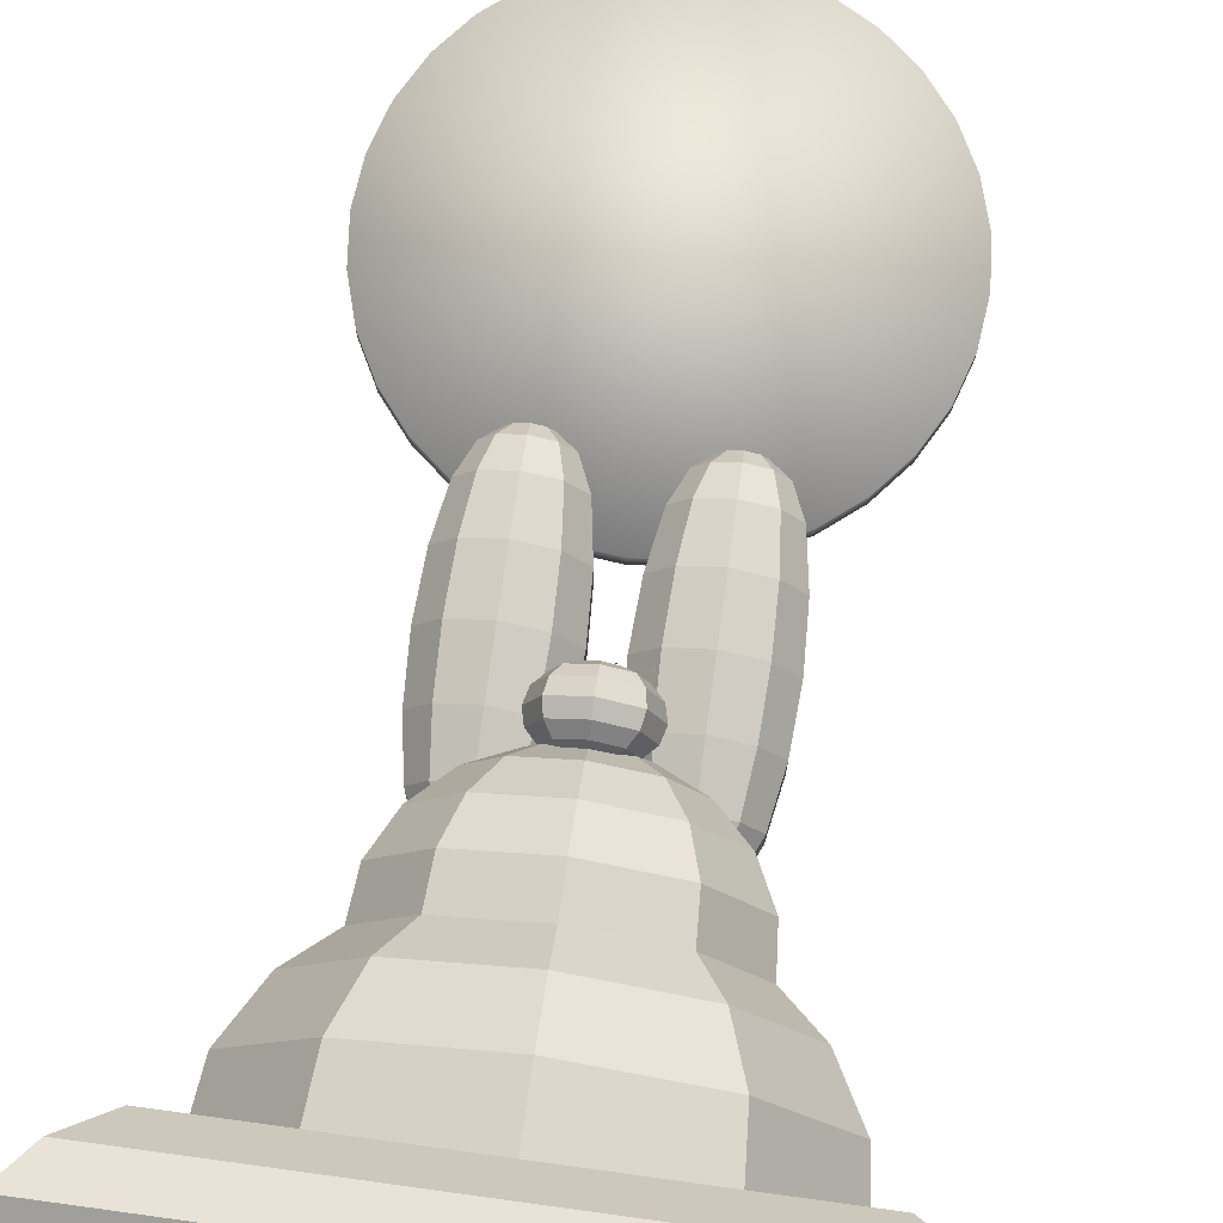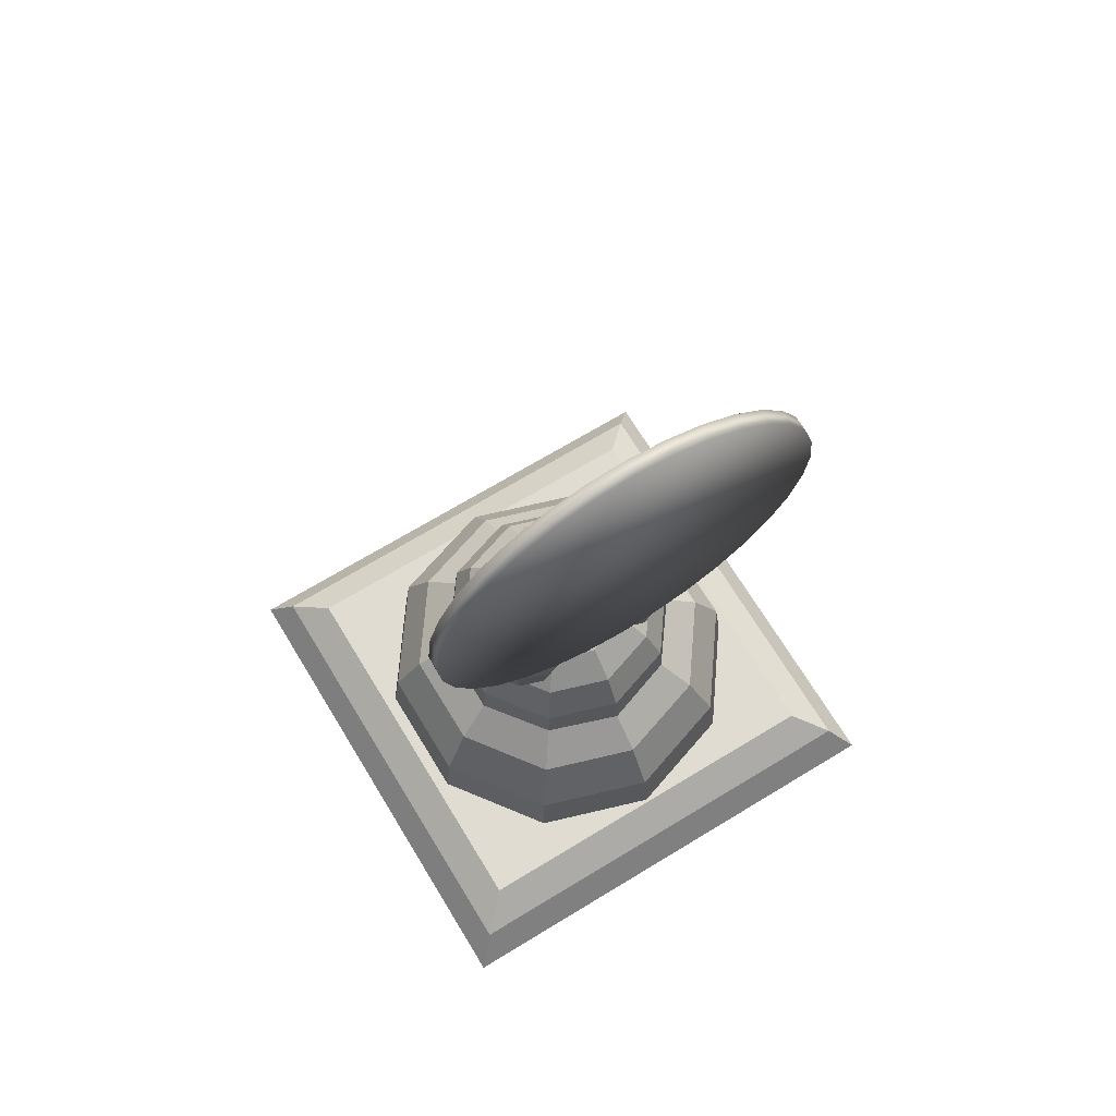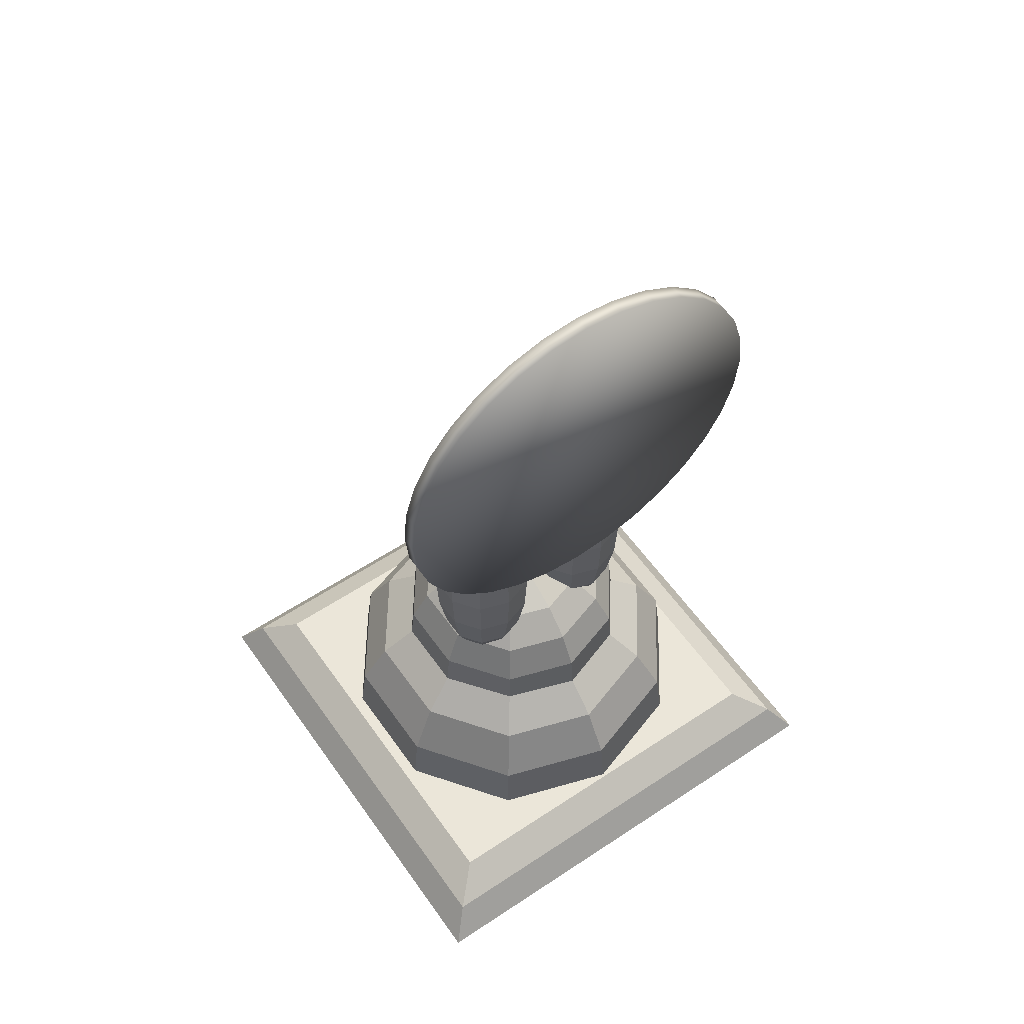
<metadata>
{"format":"obj","ext":"obj","renderer":"f3d","projection":"perspective","resolution":1024,"background":"white","views":[{"elev":74.3,"azim":7.8,"up":"+Z"},{"elev":69.2,"azim":148.7,"up":"+Y"},{"elev":57.2,"azim":145.3,"up":"+Y"}]}
</metadata>
<code>
o Circle
v 0.4969 1.345 0.1615
v 0.5841 1.165 0.1898
v 0.4755 0.819 -0.6545
v 0.559 0.571 -0.7694
v 0.5803 0.2793 -0.7988
v 0.6015 0.9761 -0.1954
v 0.7694 0.819 -0.25
v 0.9045 0.571 -0.2939
v 0.939 0.2793 -0.3051
v 0.6015 0.9761 0.1954
v 0.7694 0.819 0.25
v 0.9045 0.571 0.2939
v 0.939 0.2793 0.3051
v 0.3718 0.9761 0.5117
v 0.4755 0.819 0.6545
v 0.559 0.571 0.7694
v 0.5803 0.2793 0.7988
v 0.5841 1.165 -0.1898
v 0.4969 1.345 -0.1615
v 0.361 1.488 -0.1173
v 0.1898 1.58 -0.06167
v 0.1173 1.58 -0.1615
v 0.2231 1.488 -0.3071
v 0.361 1.165 0.4969
v 0.3071 1.345 -0.4227
v 0.361 1.165 -0.4969
v 0.3683 0.9787 -0.5069
v 0.3071 1.345 0.4227
v 0.1898 1.58 0.06167
v 0.361 1.488 0.1173
v 0.1173 1.58 0.1615
v 0.2231 1.488 0.3071
v -0.4969 1.345 0.1615
v -0.5841 1.165 0.1898
v -0.4755 0.819 -0.6545
v -0.559 0.571 -0.7694
v -0.5803 0.2793 -0.7988
v -0.6015 0.9761 -0.1954
v -0.7694 0.819 -0.25
v -0.9045 0.571 -0.2939
v -0.939 0.2793 -0.3051
v -0.6015 0.9761 0.1954
v -0.7694 0.819 0.25
v -0.9045 0.571 0.2939
v -0.939 0.2793 0.3051
v -0.3718 0.9761 0.5117
v -0.4755 0.819 0.6545
v -0.559 0.571 0.7694
v -0.5803 0.2793 0.7988
v -0.5841 1.165 -0.1898
v -0.4969 1.345 -0.1615
v -0.361 1.488 -0.1173
v -0.1898 1.58 -0.06167
v 0 0.9761 0.6325
v 0 0.819 0.809
v 0 0.571 0.9511
v 0 0.2793 0.9873
v -0.1173 1.58 -0.1615
v -0.2231 1.488 -0.3071
v -0.361 1.165 0.4969
v -0.3071 1.345 -0.4227
v -0.361 1.165 -0.4969
v -0.3683 0.9787 -0.5069
v -0.3071 1.345 0.4227
v -0.1898 1.58 0.06167
v -0.361 1.488 0.1173
v 0 0.9761 -0.6325
v 0 0.819 -0.809
v 0 0.571 -0.9511
v 0 0.2793 -0.9873
v -0.1173 1.58 0.1615
v -0.2231 1.488 0.3071
v 0 1.165 0.6142
v 0 1.345 0.5225
v 0 1.58 0.1996
v 0 1.488 0.3796
v 0 1.612 0
v 0 1.165 -0.6142
v 0 1.345 -0.5225
v 0 1.58 -0.1996
v 0 1.488 -0.3796
v 1 0.2966 -1
v 1 -0.2966 -1
v 1 0.2966 1
v 1 -0.2966 1
v -1 0.2966 -1
v -1 -0.2966 -1
v -1 0.2966 1
v -1 -0.2966 1
v -1.282 0 -1.282
v -1.282 0 1.282
v 1.282 0 -1.282
v 1.282 0 1.282
v -1.168 0.1698 -1.168
v 1.168 0.1698 -1.168
v -1.168 0.1698 1.168
v 1.168 0.1698 1.168
v 1.168 -0.1698 1.168
v 1.168 -0.1698 -1.168
v -1.168 -0.1698 -1.168
v -1.168 -0.1698 1.168
v -0 1.677 -0.05992
v -0 1.823 0.1483
v 0.05634 1.814 0.09195
v 0.1041 1.787 0.04419
v 0.136 1.74 0.01227
v 0.1472 1.677 0.001062
v 0.136 1.614 0.01227
v 0.1041 1.567 0.04419
v 0.05634 1.54 0.09195
v 0.07968 1.814 0.1483
v 0.1472 1.787 0.1483
v 0.1924 1.74 0.1483
v 0.2082 1.677 0.1483
v 0.1924 1.614 0.1483
v 0.1472 1.567 0.1483
v 0.07968 1.54 0.1483
v -0 1.531 0.1483
v 0.05634 1.814 0.2046
v 0.1041 1.787 0.2524
v 0.136 1.74 0.2843
v 0.1472 1.677 0.2955
v 0.136 1.614 0.2843
v 0.1041 1.567 0.2524
v 0.05634 1.54 0.2046
v -0 1.814 0.228
v -0 1.787 0.2955
v -0 1.74 0.3407
v -0 1.677 0.3565
v -0 1.614 0.3407
v -0 1.567 0.2955
v -0 1.54 0.228
v -0.05634 1.814 0.2046
v -0.1041 1.787 0.2524
v -0.136 1.74 0.2843
v -0.1472 1.677 0.2955
v -0.136 1.614 0.2843
v -0.1041 1.567 0.2524
v -0.05634 1.54 0.2046
v -0.07968 1.814 0.1483
v -0.1472 1.787 0.1483
v -0.1924 1.74 0.1483
v -0.2082 1.677 0.1483
v -0.1924 1.614 0.1483
v -0.1472 1.567 0.1483
v -0.07968 1.54 0.1483
v -0.05634 1.814 0.09195
v -0.1041 1.787 0.04419
v -0.136 1.74 0.01227
v -0.1472 1.677 0.001062
v -0.136 1.614 0.01227
v -0.1041 1.567 0.04419
v -0.05634 1.54 0.09195
v -0 1.814 0.06861
v -0 1.787 0.001062
v -0 1.74 -0.04407
v -0 1.614 -0.04407
v -0 1.567 0.001062
v -0 1.54 0.06861
v 0.06132 1.853 0.1002
v 0.06033 1.826 0.2022
v 0.1147 1.853 0.1002
v 0.1137 1.826 0.2022
v 0.1779 1.819 0.1512
v 0.3164 1.675 -0.4153
v 0.3164 1.325 -0.3176
v 0.3653 2.584 -0.2268
v 0.4093 2.523 -0.2874
v 0.4443 2.392 -0.3356
v 0.4667 2.173 -0.3665
v 0.4745 1.924 -0.3771
v 0.4667 1.675 -0.3665
v 0.4443 1.455 -0.3356
v 0.4093 1.325 -0.2874
v 0.3653 1.264 -0.2268
v 0.3955 2.584 -0.1852
v 0.4667 2.523 -0.2084
v 0.5233 2.392 -0.2268
v 0.5596 2.173 -0.2386
v 0.5722 1.924 -0.2427
v 0.5596 1.675 -0.2386
v 0.5233 1.455 -0.2268
v 0.4667 1.325 -0.2084
v 0.3955 1.264 -0.1852
v 0.3955 2.584 -0.1339
v 0.4667 2.523 -0.1107
v 0.5233 2.392 -0.09234
v 0.5596 2.173 -0.08054
v 0.5722 1.924 -0.07647
v 0.5596 1.675 -0.08054
v 0.5233 1.455 -0.09234
v 0.4667 1.325 -0.1107
v 0.3955 1.264 -0.1339
v 0.3653 2.584 -0.09234
v 0.4093 2.523 -0.0317
v 0.4443 2.392 0.01642
v 0.4667 2.173 0.04732
v 0.4745 1.924 0.05797
v 0.4667 1.675 0.04732
v 0.4443 1.455 0.01642
v 0.4093 1.325 -0.0317
v 0.3653 1.264 -0.09234
v 0.3164 2.584 -0.07647
v 0.3164 2.523 -0.001516
v 0.3164 2.392 0.05797
v 0.3164 2.173 0.09616
v 0.3164 1.924 0.1093
v 0.3164 1.675 0.09616
v 0.3164 1.455 0.05797
v 0.3164 1.325 -0.001516
v 0.3164 1.264 -0.07647
v 0.3164 2.603 -0.1596
v 0.2676 2.584 -0.09234
v 0.2235 2.523 -0.0317
v 0.1886 2.392 0.01642
v 0.1661 2.173 0.04732
v 0.1584 1.924 0.05797
v 0.1661 1.675 0.04732
v 0.1886 1.455 0.01642
v 0.2235 1.325 -0.0317
v 0.2676 1.264 -0.09234
v 0.2374 2.584 -0.1339
v 0.1661 2.523 -0.1107
v 0.1095 2.392 -0.09234
v 0.07322 2.173 -0.08054
v 0.0607 1.924 -0.07647
v 0.07322 1.675 -0.08054
v 0.1095 1.455 -0.09234
v 0.1661 1.325 -0.1107
v 0.2374 1.264 -0.1339
v 0.2374 2.584 -0.1852
v 0.1661 2.523 -0.2084
v 0.1095 2.392 -0.2268
v 0.07322 2.173 -0.2386
v 0.0607 1.924 -0.2427
v 0.07322 1.675 -0.2386
v 0.1095 1.455 -0.2268
v 0.1661 1.325 -0.2084
v 0.2374 1.264 -0.1852
v 0.2676 2.584 -0.2268
v 0.2235 2.523 -0.2874
v 0.1886 2.392 -0.3356
v 0.1661 2.173 -0.3665
v 0.1584 1.924 -0.3771
v 0.1661 1.675 -0.3665
v 0.1886 1.455 -0.3356
v 0.2235 1.325 -0.2874
v 0.2676 1.264 -0.2268
v 0.3164 2.584 -0.2427
v 0.3164 2.523 -0.3176
v 0.3164 2.392 -0.3771
v 0.3164 2.173 -0.4153
v 0.3164 1.924 -0.4285
v 0.3164 1.455 -0.3771
v 0.3164 1.264 -0.2427
v 0.3164 1.244 -0.1596
v -0.3164 1.675 -0.4153
v -0.3164 1.325 -0.3176
v -0.3653 2.584 -0.2268
v -0.4093 2.523 -0.2874
v -0.4443 2.392 -0.3356
v -0.4667 2.173 -0.3665
v -0.4745 1.924 -0.3771
v -0.4667 1.675 -0.3665
v -0.4443 1.455 -0.3356
v -0.4093 1.325 -0.2874
v -0.3653 1.264 -0.2268
v -0.3955 2.584 -0.1852
v -0.4667 2.523 -0.2084
v -0.5233 2.392 -0.2268
v -0.5596 2.173 -0.2386
v -0.5722 1.924 -0.2427
v -0.5596 1.675 -0.2386
v -0.5233 1.455 -0.2268
v -0.4667 1.325 -0.2084
v -0.3955 1.264 -0.1852
v -0.3955 2.584 -0.1339
v -0.4667 2.523 -0.1107
v -0.5233 2.392 -0.09234
v -0.5596 2.173 -0.08054
v -0.5722 1.924 -0.07647
v -0.5596 1.675 -0.08054
v -0.5233 1.455 -0.09234
v -0.4667 1.325 -0.1107
v -0.3955 1.264 -0.1339
v -0.3653 2.584 -0.09234
v -0.4093 2.523 -0.0317
v -0.4443 2.392 0.01642
v -0.4667 2.173 0.04732
v -0.4745 1.924 0.05797
v -0.4667 1.675 0.04732
v -0.4443 1.455 0.01642
v -0.4093 1.325 -0.0317
v -0.3653 1.264 -0.09234
v -0.3164 2.584 -0.07647
v -0.3164 2.523 -0.001516
v -0.3164 2.392 0.05797
v -0.3164 2.173 0.09616
v -0.3164 1.924 0.1093
v -0.3164 1.675 0.09616
v -0.3164 1.455 0.05797
v -0.3164 1.325 -0.001516
v -0.3164 1.264 -0.07647
v -0.3164 2.603 -0.1596
v -0.2676 2.584 -0.09234
v -0.2235 2.523 -0.0317
v -0.1886 2.392 0.01642
v -0.1661 2.173 0.04732
v -0.1584 1.924 0.05797
v -0.1661 1.675 0.04732
v -0.1886 1.455 0.01642
v -0.2235 1.325 -0.0317
v -0.2676 1.264 -0.09234
v -0.2374 2.584 -0.1339
v -0.1661 2.523 -0.1107
v -0.1095 2.392 -0.09234
v -0.07322 2.173 -0.08054
v -0.0607 1.924 -0.07647
v -0.07322 1.675 -0.08054
v -0.1095 1.455 -0.09234
v -0.1661 1.325 -0.1107
v -0.2374 1.264 -0.1339
v -0.2374 2.584 -0.1852
v -0.1661 2.523 -0.2084
v -0.1095 2.392 -0.2268
v -0.07322 2.173 -0.2386
v -0.0607 1.924 -0.2427
v -0.07322 1.675 -0.2386
v -0.1095 1.455 -0.2268
v -0.1661 1.325 -0.2084
v -0.2374 1.264 -0.1852
v -0.2676 2.584 -0.2268
v -0.2235 2.523 -0.2874
v -0.1886 2.392 -0.3356
v -0.1661 2.173 -0.3665
v -0.1584 1.924 -0.3771
v -0.1661 1.675 -0.3665
v -0.1886 1.455 -0.3356
v -0.2235 1.325 -0.2874
v -0.2676 1.264 -0.2268
v -0.3164 2.584 -0.2427
v -0.3164 2.523 -0.3176
v -0.3164 2.392 -0.3771
v -0.3164 2.173 -0.4153
v -0.3164 1.924 -0.4285
v -0.3164 1.455 -0.3771
v -0.3164 1.264 -0.2427
v -0.3164 1.244 -0.1596
g Circle_Circle_Material.001
f 68 67 27 3
f 1 30 32 28
f 32 31 75 76
f 69 68 3 4
f 70 69 4 5
f 29 77 31
f 3 27 6 7
f 24 28 74 73
f 4 3 7 8
f 2 1 28 24
f 5 4 8 9
f 9 8 12 13
f 30 29 31 32
f 7 6 10 11
f 8 7 11 12
f 10 2 24 14
f 21 77 29
f 13 12 16 17
f 11 10 14 15
f 12 11 15 16
f 16 15 55 56
f 6 18 2 10
f 17 16 56 57
f 20 21 29 30
f 15 14 54 55
f 18 19 1 2
f 27 26 18 6
f 23 22 21 20
f 19 20 30 1
f 25 23 20 19
f 26 25 19 18
f 22 77 21
f 67 78 26 27
f 79 81 23 25
f 78 79 25 26
f 80 77 22
f 81 80 22 23
f 31 77 75
f 28 32 76 74
f 14 24 73 54
f 68 35 63 67
f 33 64 72 66
f 72 76 75 71
f 69 36 35 68
f 70 37 36 69
f 65 71 77
f 35 39 38 63
f 60 73 74 64
f 36 40 39 35
f 34 60 64 33
f 37 41 40 36
f 41 45 44 40
f 66 72 71 65
f 39 43 42 38
f 40 44 43 39
f 42 46 60 34
f 53 65 77
f 45 49 48 44
f 43 47 46 42
f 44 48 47 43
f 48 56 55 47
f 38 42 34 50
f 49 57 56 48
f 52 66 65 53
f 47 55 54 46
f 50 34 33 51
f 63 38 50 62
f 59 52 53 58
f 51 33 66 52
f 61 51 52 59
f 62 50 51 61
f 58 53 77
f 67 63 62 78
f 79 61 59 81
f 78 62 61 79
f 80 58 77
f 81 59 58 80
f 71 75 77
f 64 74 76 72
f 46 54 73 60
g Circle_Circle_Material
f 95 94 90 92
f 100 99 92 90
f 87 89 85 83
f 84 88 86 82
f 90 92 93 91
f 98 101 91 93
f 96 97 93 91
f 99 98 93 92
f 101 100 90 91
f 94 96 91 90
f 97 95 92 93
f 84 82 95 97
f 86 88 96 94
f 88 84 97 96
f 82 86 94 95
f 89 87 100 101
f 83 85 98 99
f 85 89 101 98
f 87 83 99 100
g Circle_Circle_Material.002
f 118 159 110
f 158 157 108 109
f 102 156 106 107
f 155 154 104 105
f 159 158 109 110
f 157 102 107 108
f 156 155 105 106
f 154 103 104
f 105 104 111 112
f 110 109 116 117
f 108 107 114 115
f 106 105 112 113
f 104 103 111
f 118 110 117
f 109 108 115 116
f 107 106 113 114
f 117 116 124 125
f 115 114 122 123
f 113 112 120 121
f 111 103 119
f 118 117 125
f 116 115 123 124
f 114 113 121 122
f 112 111 119 120
f 119 103 126
f 118 125 132
f 124 123 130 131
f 122 121 128 129
f 120 119 126 127
f 125 124 131 132
f 123 122 129 130
f 121 120 127 128
f 131 130 137 138
f 129 128 135 136
f 127 126 133 134
f 132 131 138 139
f 130 129 136 137
f 128 127 134 135
f 126 103 133
f 118 132 139
f 139 138 145 146
f 137 136 143 144
f 135 134 141 142
f 133 103 140
f 118 139 146
f 138 137 144 145
f 136 135 142 143
f 134 133 140 141
f 144 143 150 151
f 142 141 148 149
f 140 103 147
f 118 146 153
f 145 144 151 152
f 143 142 149 150
f 141 140 147 148
f 146 145 152 153
f 118 153 159
f 152 151 157 158
f 150 149 156 102
f 148 147 154 155
f 153 152 158 159
f 151 150 102 157
f 149 148 155 156
f 147 103 154
g Circle_Circle_Material.003
f 160 103 161
f 160 161 163 162
f 162 163 164
g Circle_Circle_Material.004
f 254 165 172 173
f 252 251 169 170
f 249 212 167
f 166 254 173 174
f 253 252 170 171
f 250 249 167 168
f 255 166 174 175
f 165 253 171 172
f 251 250 168 169
f 256 255 175
f 170 169 178 179
f 167 212 176
f 174 173 182 183
f 171 170 179 180
f 168 167 176 177
f 175 174 183 184
f 172 171 180 181
f 169 168 177 178
f 256 175 184
f 173 172 181 182
f 256 184 193
f 182 181 190 191
f 179 178 187 188
f 176 212 185
f 183 182 191 192
f 180 179 188 189
f 177 176 185 186
f 184 183 192 193
f 181 180 189 190
f 178 177 186 187
f 190 189 198 199
f 187 186 195 196
f 256 193 202
f 191 190 199 200
f 188 187 196 197
f 185 212 194
f 192 191 200 201
f 189 188 197 198
f 186 185 194 195
f 193 192 201 202
f 195 194 203 204
f 202 201 210 211
f 199 198 207 208
f 196 195 204 205
f 256 202 211
f 200 199 208 209
f 197 196 205 206
f 194 212 203
f 201 200 209 210
f 198 197 206 207
f 207 206 216 217
f 204 203 213 214
f 211 210 220 221
f 208 207 217 218
f 205 204 214 215
f 256 211 221
f 209 208 218 219
f 206 205 215 216
f 203 212 213
f 210 209 219 220
f 213 212 222
f 220 219 228 229
f 217 216 225 226
f 214 213 222 223
f 221 220 229 230
f 218 217 226 227
f 215 214 223 224
f 256 221 230
f 219 218 227 228
f 216 215 224 225
f 228 227 236 237
f 225 224 233 234
f 222 212 231
f 229 228 237 238
f 226 225 234 235
f 223 222 231 232
f 230 229 238 239
f 227 226 235 236
f 224 223 232 233
f 256 230 239
f 233 232 241 242
f 256 239 248
f 237 236 245 246
f 234 233 242 243
f 231 212 240
f 238 237 246 247
f 235 234 243 244
f 232 231 240 241
f 239 238 247 248
f 236 235 244 245
f 245 244 253 165
f 242 241 250 251
f 256 248 255
f 246 245 165 254
f 243 242 251 252
f 240 212 249
f 247 246 254 166
f 244 243 252 253
f 241 240 249 250
f 248 247 166 255
f 346 265 264 257
f 344 262 261 343
f 341 259 304
f 258 266 265 346
f 345 263 262 344
f 342 260 259 341
f 347 267 266 258
f 257 264 263 345
f 343 261 260 342
f 348 267 347
f 262 271 270 261
f 259 268 304
f 266 275 274 265
f 263 272 271 262
f 260 269 268 259
f 267 276 275 266
f 264 273 272 263
f 261 270 269 260
f 348 276 267
f 265 274 273 264
f 348 285 276
f 274 283 282 273
f 271 280 279 270
f 268 277 304
f 275 284 283 274
f 272 281 280 271
f 269 278 277 268
f 276 285 284 275
f 273 282 281 272
f 270 279 278 269
f 282 291 290 281
f 279 288 287 278
f 348 294 285
f 283 292 291 282
f 280 289 288 279
f 277 286 304
f 284 293 292 283
f 281 290 289 280
f 278 287 286 277
f 285 294 293 284
f 287 296 295 286
f 294 303 302 293
f 291 300 299 290
f 288 297 296 287
f 348 303 294
f 292 301 300 291
f 289 298 297 288
f 286 295 304
f 293 302 301 292
f 290 299 298 289
f 299 309 308 298
f 296 306 305 295
f 303 313 312 302
f 300 310 309 299
f 297 307 306 296
f 348 313 303
f 301 311 310 300
f 298 308 307 297
f 295 305 304
f 302 312 311 301
f 305 314 304
f 312 321 320 311
f 309 318 317 308
f 306 315 314 305
f 313 322 321 312
f 310 319 318 309
f 307 316 315 306
f 348 322 313
f 311 320 319 310
f 308 317 316 307
f 320 329 328 319
f 317 326 325 316
f 314 323 304
f 321 330 329 320
f 318 327 326 317
f 315 324 323 314
f 322 331 330 321
f 319 328 327 318
f 316 325 324 315
f 348 331 322
f 325 334 333 324
f 348 340 331
f 329 338 337 328
f 326 335 334 325
f 323 332 304
f 330 339 338 329
f 327 336 335 326
f 324 333 332 323
f 331 340 339 330
f 328 337 336 327
f 337 257 345 336
f 334 343 342 333
f 348 347 340
f 338 346 257 337
f 335 344 343 334
f 332 341 304
f 339 258 346 338
f 336 345 344 335
f 333 342 341 332
f 340 347 258 339
o Circle.001
v -0 4.346 -0.531
v -0.1951 4.327 -0.531
v -0.3827 4.27 -0.531
v -0.5556 4.178 -0.531
v -0.7071 4.053 -0.531
v -0.8315 3.902 -0.531
v -0.9239 3.729 -0.531
v -0.9808 3.541 -0.531
v -1 3.346 -0.531
v -0.9808 3.151 -0.531
v -0.9239 2.964 -0.531
v -0.8315 2.791 -0.531
v -0.7071 2.639 -0.531
v -0.5556 2.515 -0.531
v -0.3827 2.422 -0.531
v -0.1951 2.365 -0.531
v 0 2.346 -0.531
v 0.1951 2.365 -0.531
v 0.3827 2.422 -0.531
v 0.5556 2.515 -0.531
v 0.7071 2.639 -0.531
v 0.8315 2.791 -0.531
v 0.9239 2.964 -0.531
v 0.9808 3.151 -0.531
v 1 3.346 -0.531
v 0.9808 3.541 -0.531
v 0.9239 3.729 -0.531
v 0.8315 3.902 -0.531
v 0.7071 4.053 -0.531
v 0.5556 4.178 -0.531
v 0.3827 4.27 -0.531
v 0.1951 4.327 -0.531
v -0 4.346 -0.6073
v 0.1951 4.327 -0.6073
v 0.3827 4.27 -0.6073
v 0.5556 4.178 -0.6073
v 0.7071 4.053 -0.6073
v 0.8315 3.902 -0.6073
v 0.9239 3.729 -0.6073
v 0.9808 3.541 -0.6073
v 1 3.346 -0.6073
v 0.9808 3.151 -0.6073
v 0.9239 2.964 -0.6073
v 0.8315 2.791 -0.6073
v 0.7071 2.639 -0.6073
v 0.5556 2.515 -0.6073
v 0.3827 2.422 -0.6073
v 0.1951 2.365 -0.6073
v -1e-06 2.346 -0.6073
v -0.1951 2.365 -0.6073
v -0.3827 2.422 -0.6073
v -0.5556 2.515 -0.6073
v -0.7071 2.639 -0.6073
v -0.8315 2.791 -0.6073
v -0.9239 2.964 -0.6073
v -0.9808 3.151 -0.6073
v -1 3.346 -0.6073
v -0.9808 3.541 -0.6073
v -0.9239 3.729 -0.6073
v -0.8315 3.902 -0.6073
v -0.7071 4.053 -0.6073
v -0.5556 4.178 -0.6073
v -0.3827 4.27 -0.6073
v -0.1951 4.327 -0.6073
g Circle.001_Circle.001_Material.006
f 350 351 352 353 354 355 356 357 358 359 360 361 362 363 364 365 366 367 368 369 370 371 372 373 374 375 376 377 378 379 380 349
f 382 383 384 385 386 387 388 389 390 391 392 393 394 395 396 397 398 399 400 401 402 403 404 405 406 407 408 409 410 411 412 381
g Circle.001_Circle.001_Material
f 350 349 381 412
f 351 350 412 411
f 352 351 411 410
f 353 352 410 409
f 354 353 409 408
f 355 354 408 407
f 356 355 407 406
f 357 356 406 405
f 358 357 405 404
f 359 358 404 403
f 360 359 403 402
f 361 360 402 401
f 362 361 401 400
f 363 362 400 399
f 364 363 399 398
f 365 364 398 397
f 366 365 397 396
f 367 366 396 395
f 368 367 395 394
f 369 368 394 393
f 370 369 393 392
f 371 370 392 391
f 372 371 391 390
f 373 372 390 389
f 374 373 389 388
f 375 374 388 387
f 376 375 387 386
f 377 376 386 385
f 378 377 385 384
f 379 378 384 383
f 380 379 383 382
f 349 380 382 381

</code>
